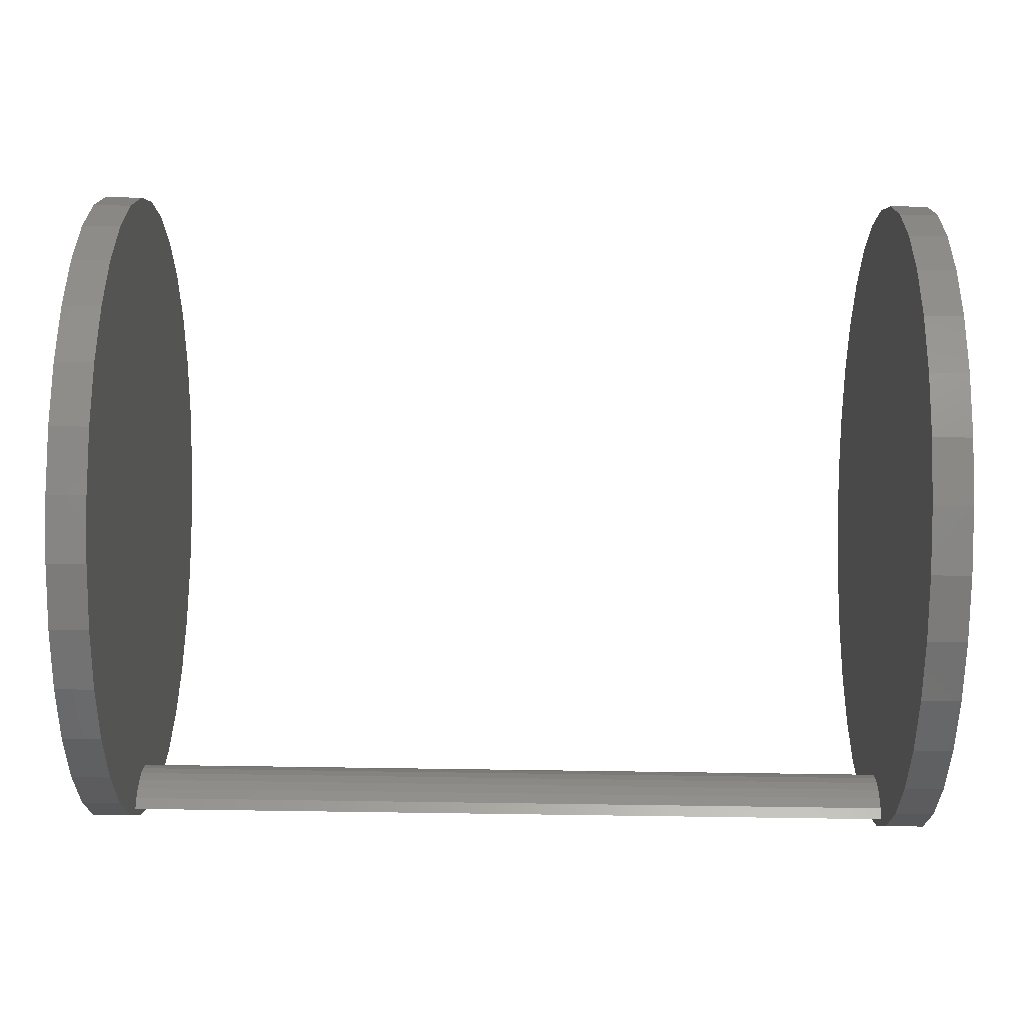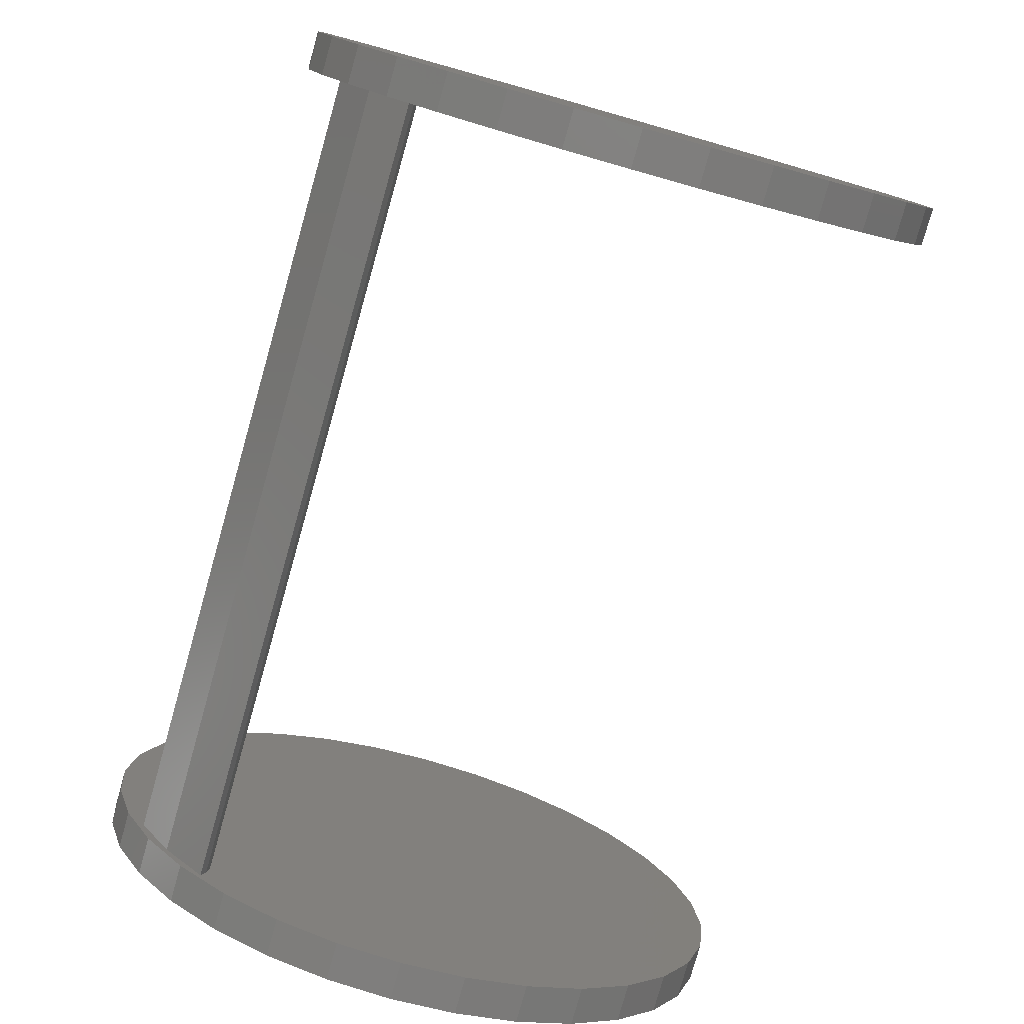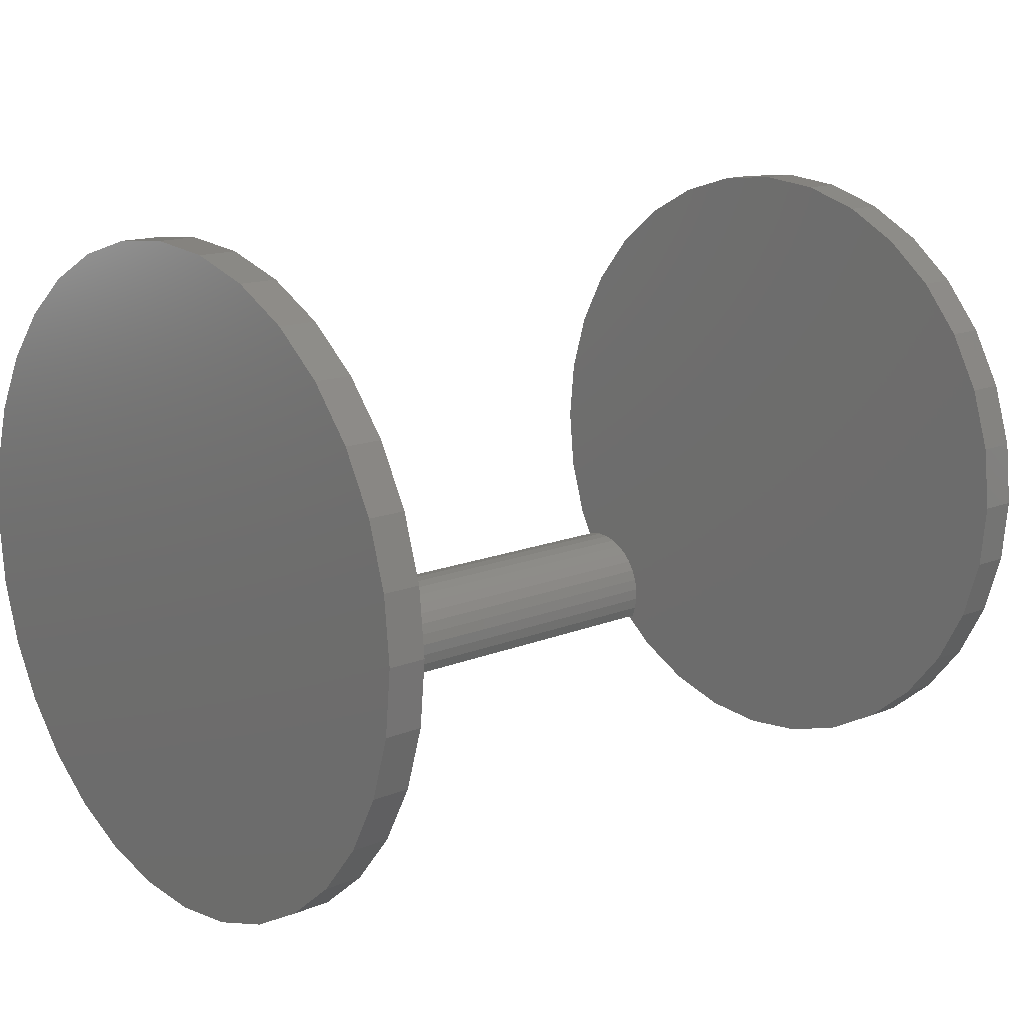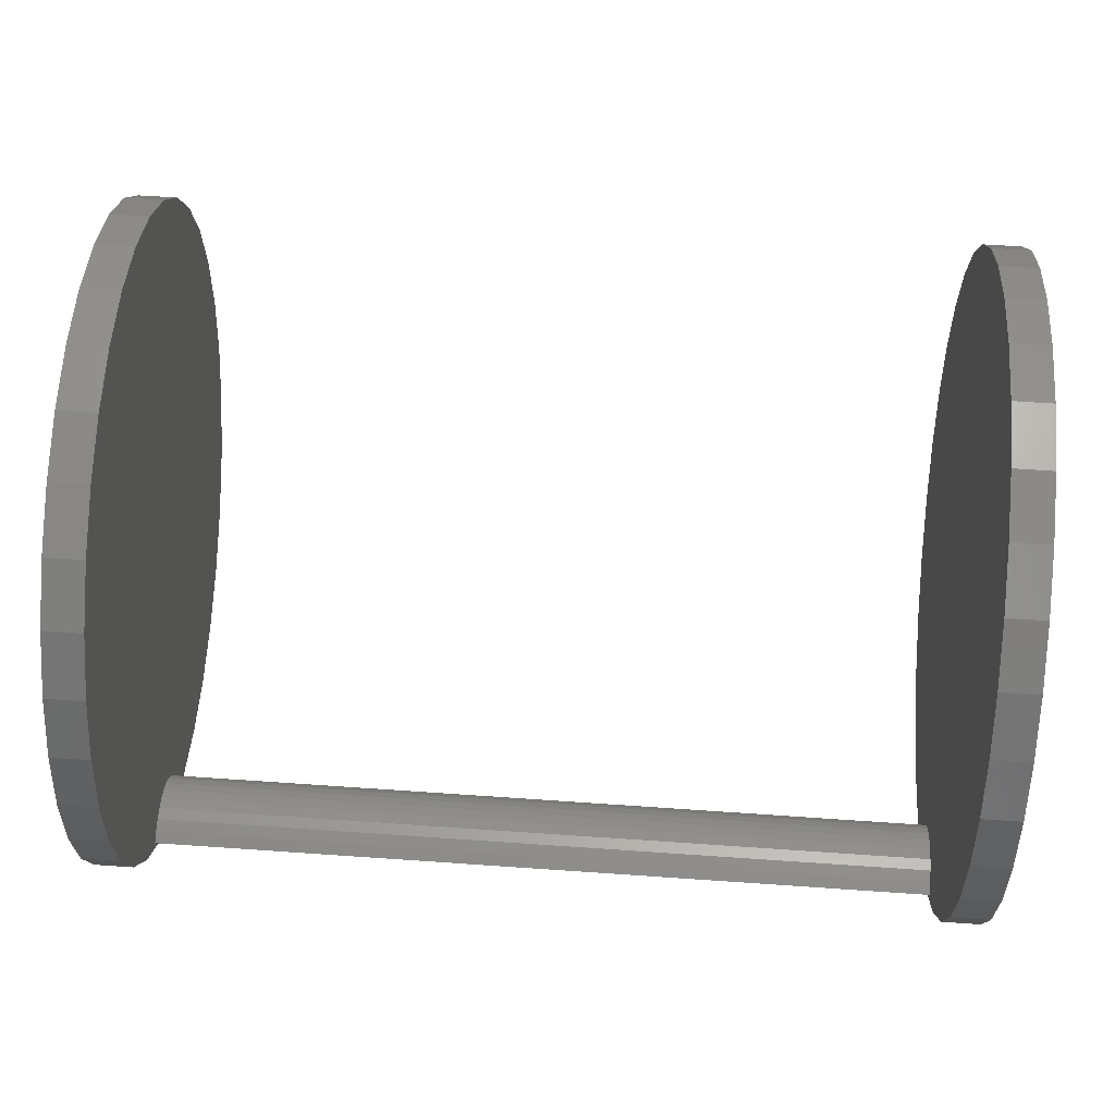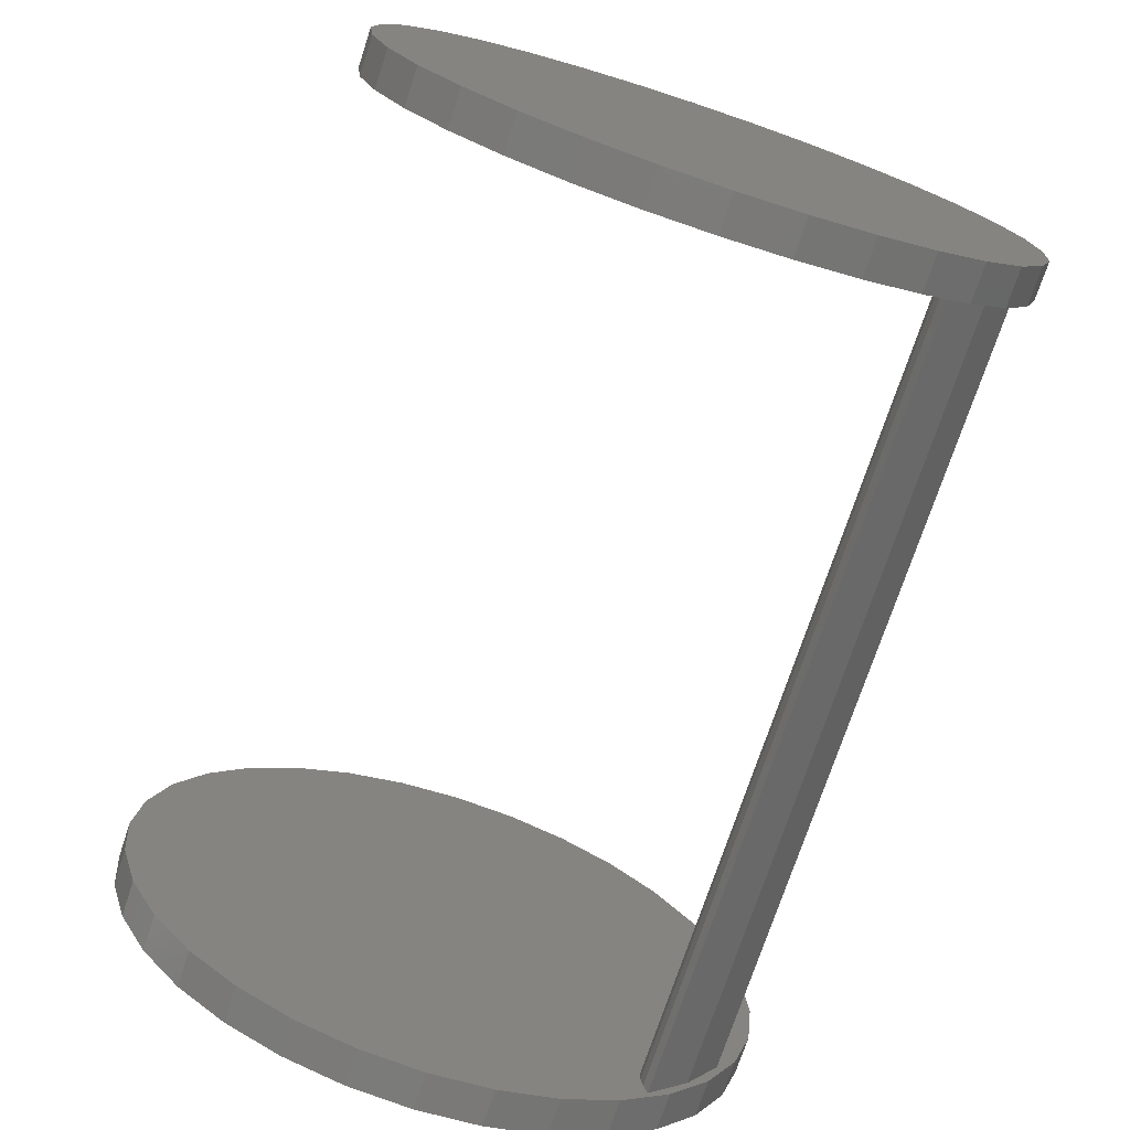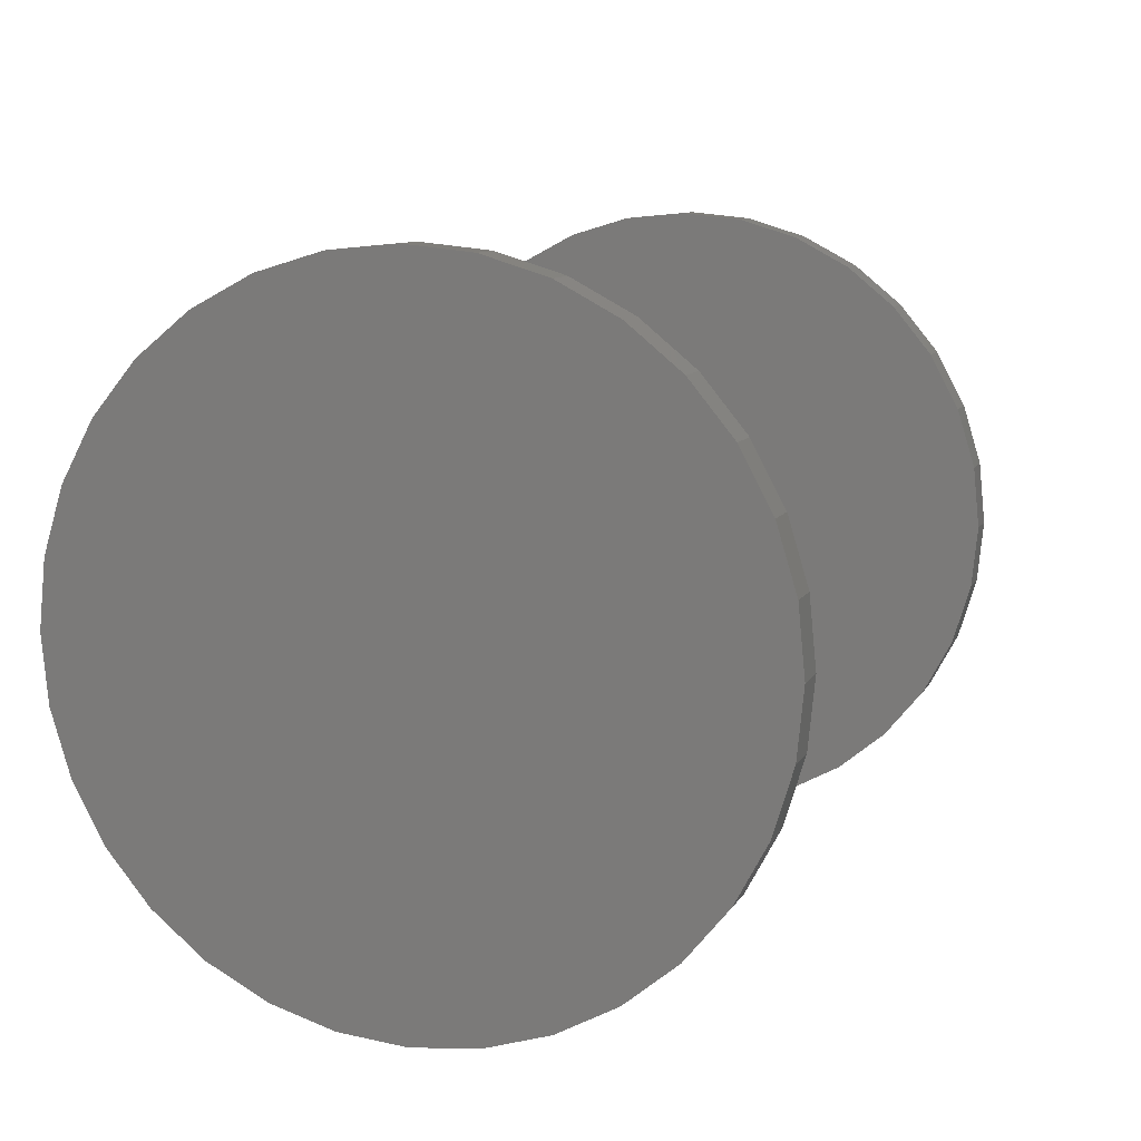
<metadata>
{"format":"stl","ext":"stl","renderer":"f3d","projection":"perspective","resolution":1024,"background":"white","views":[{"elev":54.4,"azim":-179.1,"up":"+Y"},{"elev":-79.0,"azim":-105.8,"up":"+Y"},{"elev":14.4,"azim":-41.6,"up":"+Y"},{"elev":61.0,"azim":4.1,"up":"+Z"},{"elev":-73.6,"azim":71.7,"up":"+Y"},{"elev":9.7,"azim":-71.9,"up":"+Y"}]}
</metadata>
<code>
# stl→obj: 156 verts, 308 faces
v 0.3516 -0.02835 0.1318
v 0.3516 0.02408 0.1318
v 0.3516 -0.002138 0.1344
v 0.3516 -0.05356 0.1241
v 0.3516 0.04928 0.1241
v 0.3516 0.04928 -0.1241
v 0.3516 -0.02835 -0.1318
v 0.3516 0.02408 -0.1318
v 0.3516 -0.002138 -0.1344
v 0.3516 0.07252 0.1117
v 0.3516 -0.07679 0.1117
v 0.3516 0.09288 0.09502
v 0.3516 -0.09716 0.09502
v 0.3516 0.1096 0.07465
v 0.3516 -0.1139 0.07465
v 0.3516 0.122 0.05142
v 0.3516 -0.1263 0.05142
v 0.3516 0.1297 0.02622
v 0.3516 -0.1339 0.02622
v 0.3516 0.1322 -1.862e-17
v 0.3516 -0.1365 1.429e-17
v 0.3516 0.1297 -0.02622
v 0.3516 -0.1339 -0.02622
v 0.3516 0.122 -0.05142
v 0.3516 -0.1263 -0.05142
v 0.3516 0.1096 -0.07465
v 0.3516 -0.1139 -0.07465
v 0.3516 0.09288 -0.09502
v 0.3516 -0.09716 -0.09502
v 0.3516 0.07252 -0.1117
v 0.3516 -0.07679 -0.1117
v 0.3516 -0.05356 -0.1241
v 0 -0.002138 0.1344
v 0 0.02408 0.1318
v 0 -0.02835 0.1318
v 0 -0.05356 0.1241
v 0 0.04928 0.1241
v 0 0.02408 -0.1318
v 0 -0.02835 -0.1318
v 0 0.04928 -0.1241
v 0 -0.002138 -0.1344
v 0 -0.05356 -0.1241
v 0 -0.07679 -0.1117
v 0 0.07252 -0.1117
v 0 -0.09716 -0.09502
v 0 0.09288 -0.09502
v 0 -0.1139 -0.07465
v 0 0.1096 -0.07465
v 0 -0.1263 -0.05142
v 0 0.122 -0.05142
v 0 -0.1339 -0.02622
v 0 0.1297 -0.02622
v 0 -0.1365 1.429e-17
v 0 0.1322 -1.862e-17
v 0 -0.1339 0.02622
v 0 0.1297 0.02622
v 0 -0.1263 0.05142
v 0 0.122 0.05142
v 0 -0.1139 0.07465
v 0 0.1096 0.07465
v 0 -0.09716 0.09502
v 0 0.09288 0.09502
v 0 -0.07679 0.1117
v 0 0.07252 0.1117
v 0.01562 -0.1016 -0.08594
v 0.3359 -0.1016 -0.08594
v 0.01562 -0.09684 -0.0842
v 0.3359 -0.09684 -0.0842
v 0.01562 -0.09187 -0.08336
v 0.3359 -0.09187 -0.08336
v 0.01562 -0.08684 -0.08344
v 0.3359 -0.08684 -0.08344
v 0.01562 -0.0819 -0.08444
v 0.3359 -0.0819 -0.08444
v 0.01562 -0.07723 -0.08633
v 0.3359 -0.07723 -0.08633
v 0.01562 -0.07299 -0.08904
v 0.3359 -0.07299 -0.08904
v 0.01562 -0.06931 -0.09248
v 0.3359 -0.06931 -0.09248
v 0.01562 -0.06633 -0.09653
v 0.3359 -0.06633 -0.09653
v 0.01562 -0.06414 -0.1011
v 0.3359 -0.06414 -0.1011
v 0.01562 -0.06281 -0.1059
v 0.3359 -0.06281 -0.1059
v 0.01562 -0.0624 -0.1109
v 0.3359 -0.0624 -0.1109
v 0.01562 -0.06291 -0.116
v 0.3359 -0.06291 -0.116
v 0.01562 -0.08362 -0.1027
v 0.3359 -0.08362 -0.1027
v 0.3359 -0.09716 -0.09502
v 0.3359 -0.07679 -0.1117
v 0.3359 -0.1339 -0.02622
v 0.3359 -0.1339 0.02622
v 0.3359 -0.1263 -0.05142
v 0.3359 -0.1365 1.429e-17
v 0.3359 -0.002138 0.1344
v 0.3359 0.02408 0.1318
v 0.3359 -0.02835 0.1318
v 0.3359 -0.05356 0.1241
v 0.3359 0.04928 0.1241
v 0.3359 0.04928 -0.1241
v 0.3359 -0.05356 -0.1241
v 0.3359 0.07252 -0.1117
v 0.3359 -0.02835 -0.1318
v 0.3359 0.02408 -0.1318
v 0.3359 -0.002138 -0.1344
v 0.3359 -0.07679 0.1117
v 0.3359 0.07252 0.1117
v 0.3359 0.09288 0.09502
v 0.3359 -0.09716 0.09502
v 0.3359 -0.1139 -0.07465
v 0.3359 0.1096 0.07465
v 0.3359 0.122 0.05142
v 0.3359 0.1297 0.02622
v 0.3359 0.1322 -5.153e-17
v 0.3359 0.1297 -0.02622
v 0.3359 0.122 -0.05142
v 0.3359 0.1096 -0.07465
v 0.3359 0.09288 -0.09502
v 0.3359 -0.1263 0.05142
v 0.3359 -0.1139 0.07465
v 0.01562 -0.07679 -0.1117
v 0.01562 -0.09716 -0.09502
v 0.01562 -0.1263 -0.05142
v 0.01562 -0.1339 0.02622
v 0.01562 -0.1339 -0.02622
v 0.01562 -0.1365 1.429e-17
v 0.01562 -0.02835 0.1318
v 0.01562 0.02408 0.1318
v 0.01562 -0.002138 0.1344
v 0.01562 -0.05356 0.1241
v 0.01562 0.04928 0.1241
v 0.01562 0.07252 -0.1117
v 0.01562 -0.05356 -0.1241
v 0.01562 0.04928 -0.1241
v 0.01562 -0.02835 -0.1318
v 0.01562 0.02408 -0.1318
v 0.01562 -0.002138 -0.1344
v 0.01562 -0.07679 0.1117
v 0.01562 -0.09716 0.09502
v 0.01562 0.09288 0.09502
v 0.01562 0.07252 0.1117
v 0.01562 -0.1139 -0.07465
v 0.01562 0.1096 -0.07465
v 0.01562 0.122 -0.05142
v 0.01562 0.1297 -0.02622
v 0.01562 0.1322 -1.862e-17
v 0.01562 0.1297 0.02622
v 0.01562 0.122 0.05142
v 0.01562 0.1096 0.07465
v 0.01562 0.09288 -0.09502
v 0.01562 -0.1139 0.07465
v 0.01562 -0.1263 0.05142
f 1 2 3
f 2 1 4
f 2 4 5
f 6 7 8
f 8 7 9
f 5 4 10
f 10 4 11
f 10 11 12
f 12 11 13
f 12 13 14
f 14 13 15
f 14 15 16
f 16 15 17
f 16 17 18
f 18 17 19
f 18 19 20
f 20 19 21
f 20 21 22
f 22 21 23
f 22 23 24
f 24 23 25
f 24 25 26
f 26 25 27
f 26 27 28
f 28 27 29
f 28 29 30
f 30 29 31
f 30 31 6
f 6 31 32
f 6 32 7
f 33 34 35
f 36 35 34
f 37 36 34
f 38 39 40
f 41 39 38
f 39 42 40
f 40 42 43
f 40 43 44
f 44 43 45
f 44 45 46
f 46 45 47
f 46 47 48
f 48 47 49
f 48 49 50
f 50 49 51
f 50 51 52
f 52 51 53
f 52 53 54
f 54 53 55
f 54 55 56
f 56 55 57
f 56 57 58
f 58 57 59
f 58 59 60
f 60 59 61
f 60 61 62
f 62 61 63
f 62 63 64
f 64 63 36
f 64 36 37
f 65 66 67
f 67 66 68
f 67 68 69
f 69 68 70
f 69 70 71
f 71 70 72
f 71 72 73
f 73 72 74
f 73 74 75
f 75 74 76
f 75 76 77
f 77 76 78
f 77 78 79
f 79 78 80
f 79 80 81
f 81 80 82
f 81 82 83
f 83 82 84
f 83 84 85
f 85 84 86
f 85 86 87
f 87 86 88
f 87 88 89
f 89 88 90
f 89 90 91
f 91 90 92
f 91 92 65
f 65 92 66
f 93 92 94
f 95 96 97
f 96 95 98
f 92 93 66
f 99 100 101
f 102 101 100
f 103 102 100
f 104 105 106
f 107 105 104
f 108 107 104
f 109 107 108
f 90 88 106
f 90 106 105
f 90 105 94
f 90 94 92
f 110 102 103
f 110 103 111
f 110 111 112
f 110 112 74
f 110 74 72
f 110 72 70
f 110 70 113
f 114 70 68
f 114 68 66
f 114 66 93
f 74 112 115
f 74 115 116
f 74 116 117
f 74 117 118
f 74 118 119
f 74 119 120
f 74 120 121
f 74 121 76
f 121 122 80
f 121 80 78
f 121 78 76
f 122 106 88
f 122 88 86
f 122 86 84
f 122 84 82
f 122 82 80
f 96 123 97
f 97 123 124
f 97 124 114
f 114 124 113
f 114 113 70
f 125 91 126
f 127 128 129
f 130 129 128
f 65 126 91
f 131 132 133
f 132 131 134
f 132 134 135
f 136 137 138
f 138 137 139
f 138 139 140
f 140 139 141
f 89 91 125
f 89 125 137
f 89 137 136
f 89 136 87
f 142 143 69
f 142 69 71
f 142 71 73
f 142 73 144
f 142 144 145
f 142 145 135
f 142 135 134
f 146 126 65
f 146 65 67
f 146 67 69
f 73 75 147
f 73 147 148
f 73 148 149
f 73 149 150
f 73 150 151
f 73 151 152
f 73 152 153
f 73 153 144
f 147 75 77
f 147 77 79
f 147 79 154
f 154 79 81
f 154 81 83
f 154 83 85
f 154 85 87
f 154 87 136
f 69 143 146
f 146 143 155
f 146 155 127
f 127 155 156
f 127 156 128
f 98 21 96
f 96 21 19
f 96 19 123
f 123 19 17
f 123 17 124
f 124 17 15
f 124 15 113
f 113 15 13
f 113 13 110
f 110 13 11
f 110 11 102
f 102 11 4
f 102 4 101
f 101 4 1
f 101 1 99
f 99 1 3
f 99 3 100
f 100 3 2
f 100 2 103
f 103 2 5
f 103 5 111
f 111 5 10
f 111 10 112
f 112 10 12
f 112 12 115
f 115 12 14
f 115 14 116
f 116 14 16
f 116 16 117
f 117 16 18
f 117 18 118
f 118 18 20
f 53 130 55
f 55 130 128
f 55 128 57
f 57 128 156
f 57 156 59
f 59 156 155
f 59 155 61
f 61 155 143
f 61 143 63
f 63 143 142
f 63 142 36
f 36 142 134
f 36 134 35
f 35 134 131
f 35 131 33
f 33 131 133
f 33 133 34
f 34 133 132
f 34 132 37
f 37 132 135
f 37 135 64
f 64 135 145
f 64 145 62
f 62 145 144
f 62 144 60
f 60 144 153
f 60 153 58
f 58 153 152
f 58 152 56
f 56 152 151
f 56 151 54
f 54 151 150
f 118 20 119
f 119 20 22
f 119 22 120
f 120 22 24
f 120 24 121
f 121 24 26
f 121 26 122
f 122 26 28
f 122 28 106
f 106 28 30
f 106 30 104
f 104 30 6
f 104 6 108
f 108 6 8
f 108 8 109
f 109 8 9
f 109 9 107
f 107 9 7
f 107 7 105
f 105 7 32
f 105 32 94
f 94 32 31
f 94 31 93
f 93 31 29
f 93 29 114
f 114 29 27
f 114 27 97
f 97 27 25
f 97 25 95
f 95 25 23
f 95 23 98
f 98 23 21
f 54 150 52
f 52 150 149
f 52 149 50
f 50 149 148
f 50 148 48
f 48 148 147
f 48 147 46
f 46 147 154
f 46 154 44
f 44 154 136
f 44 136 40
f 40 136 138
f 40 138 38
f 38 138 140
f 38 140 41
f 41 140 141
f 41 141 39
f 39 141 139
f 39 139 42
f 42 139 137
f 42 137 43
f 43 137 125
f 43 125 45
f 45 125 126
f 45 126 47
f 47 126 146
f 47 146 49
f 49 146 127
f 49 127 51
f 51 127 129
f 51 129 53
f 53 129 130

</code>
